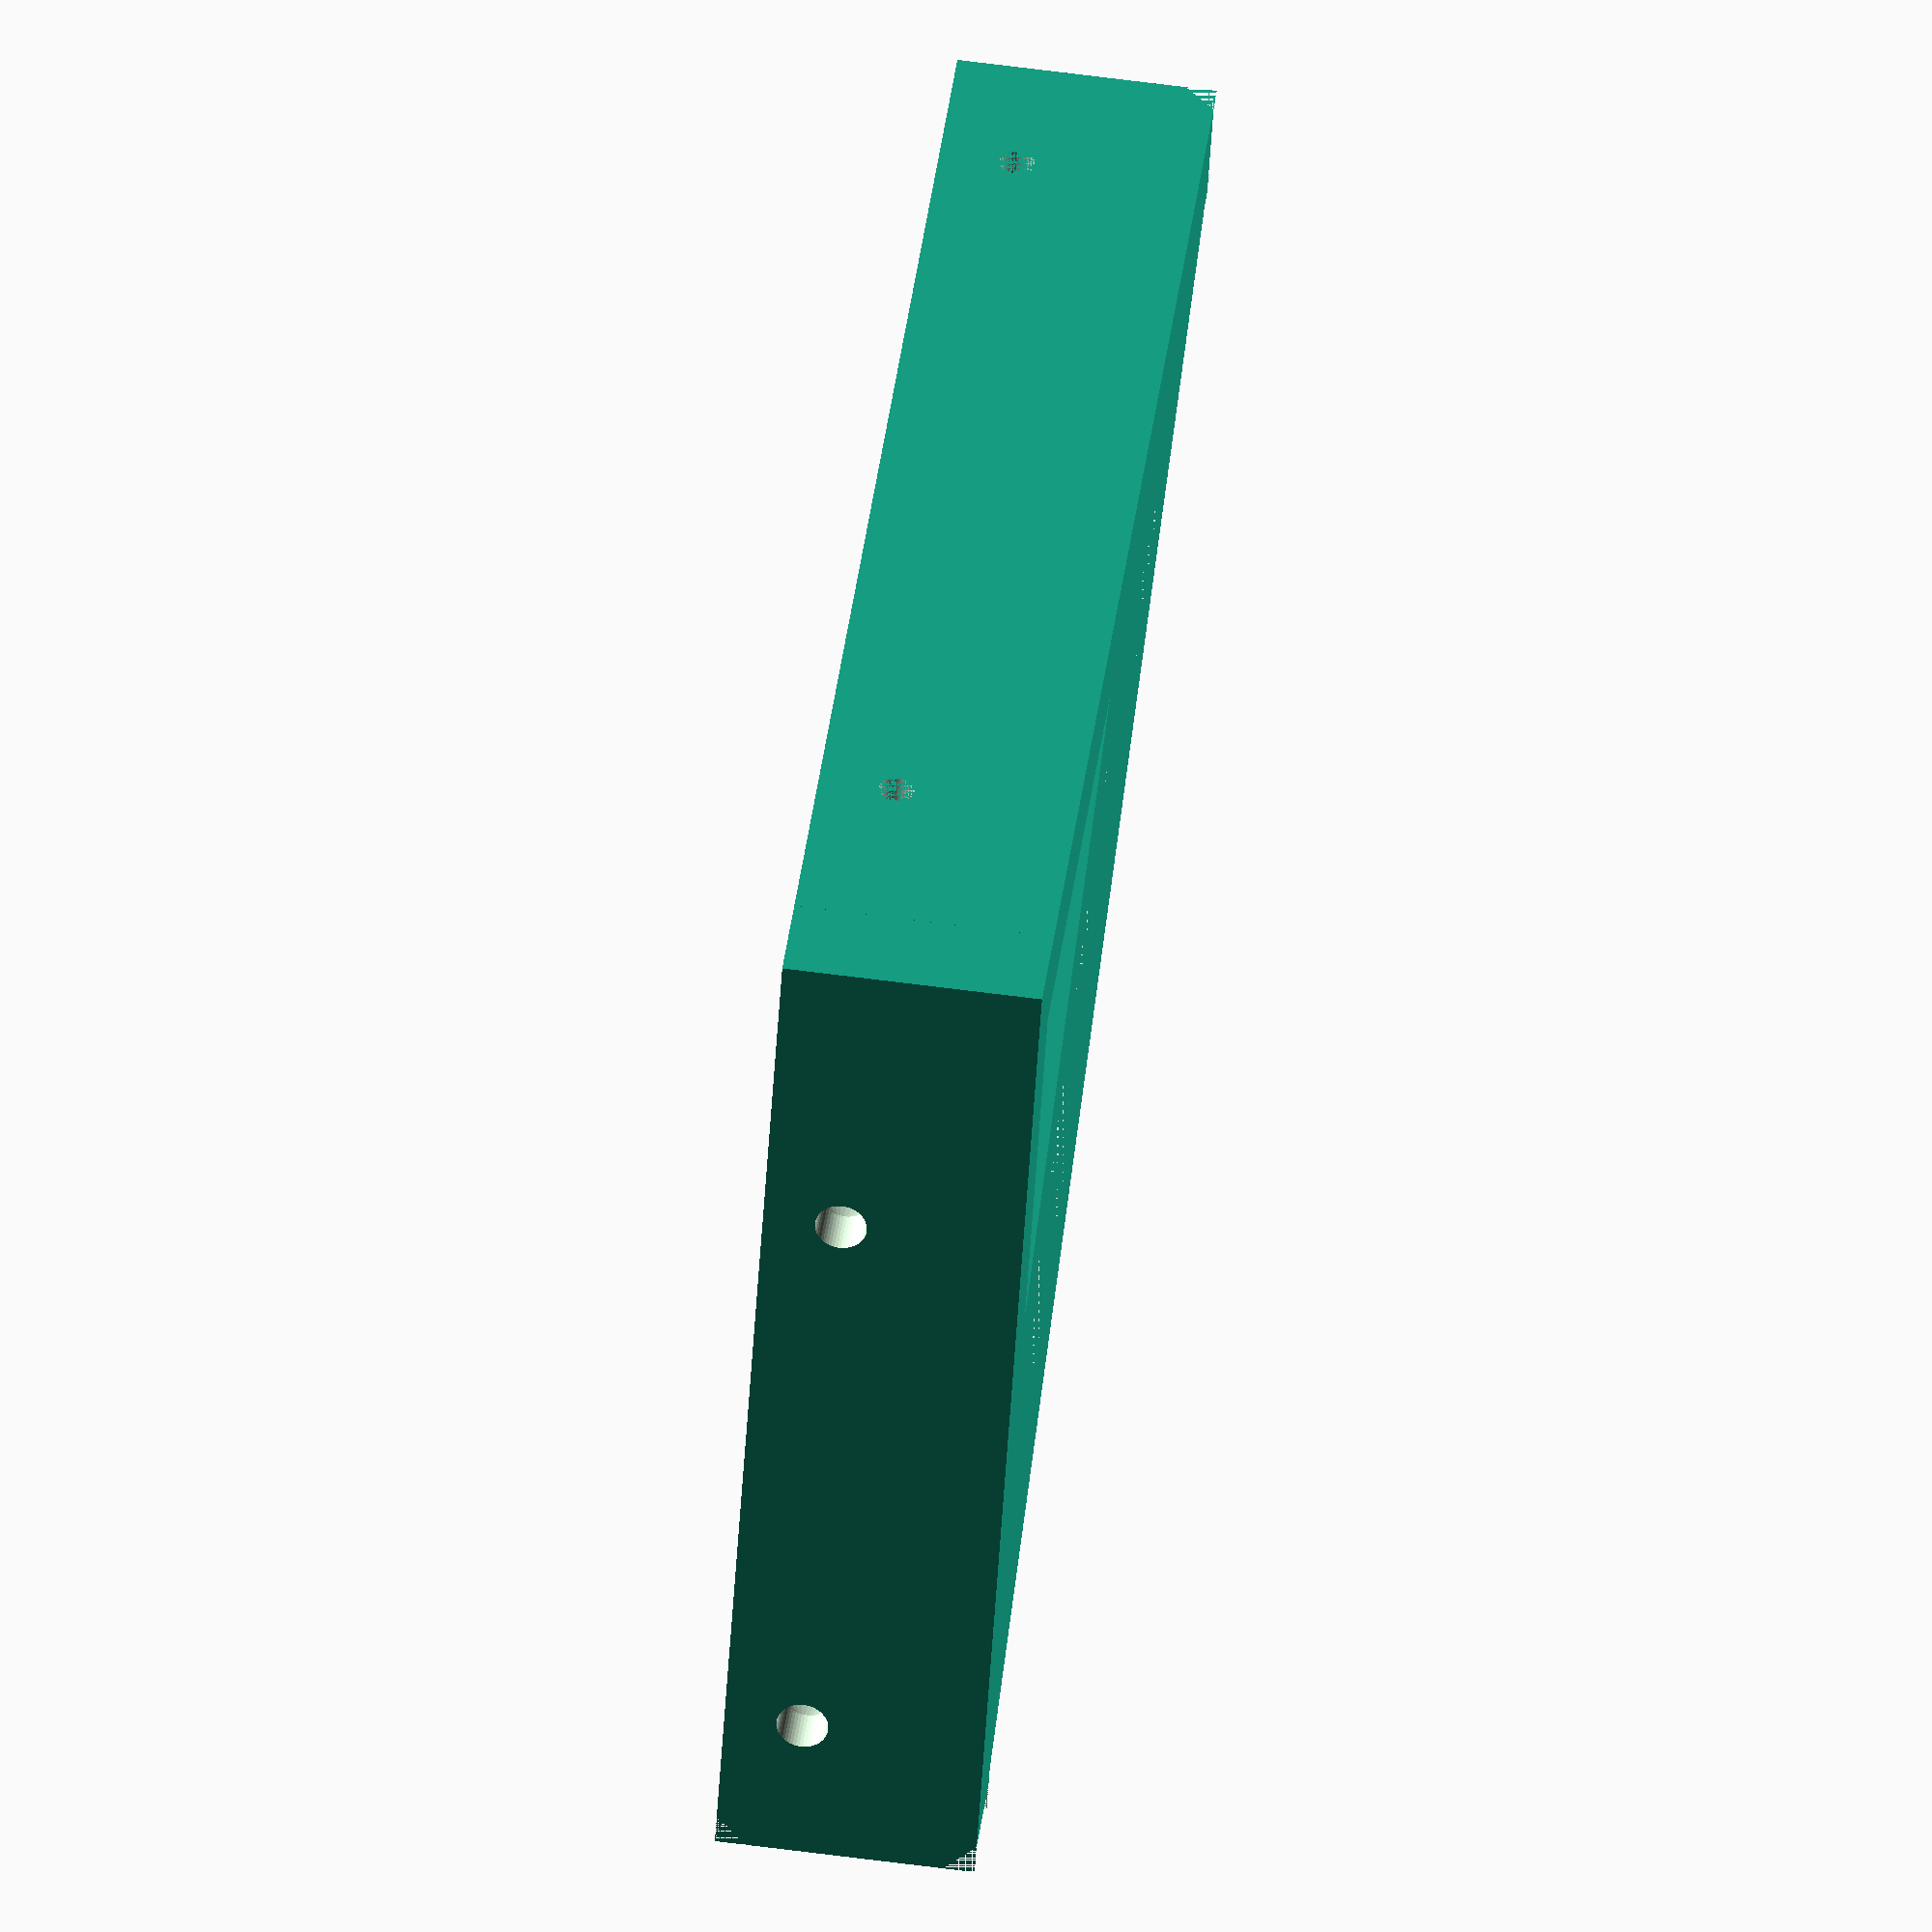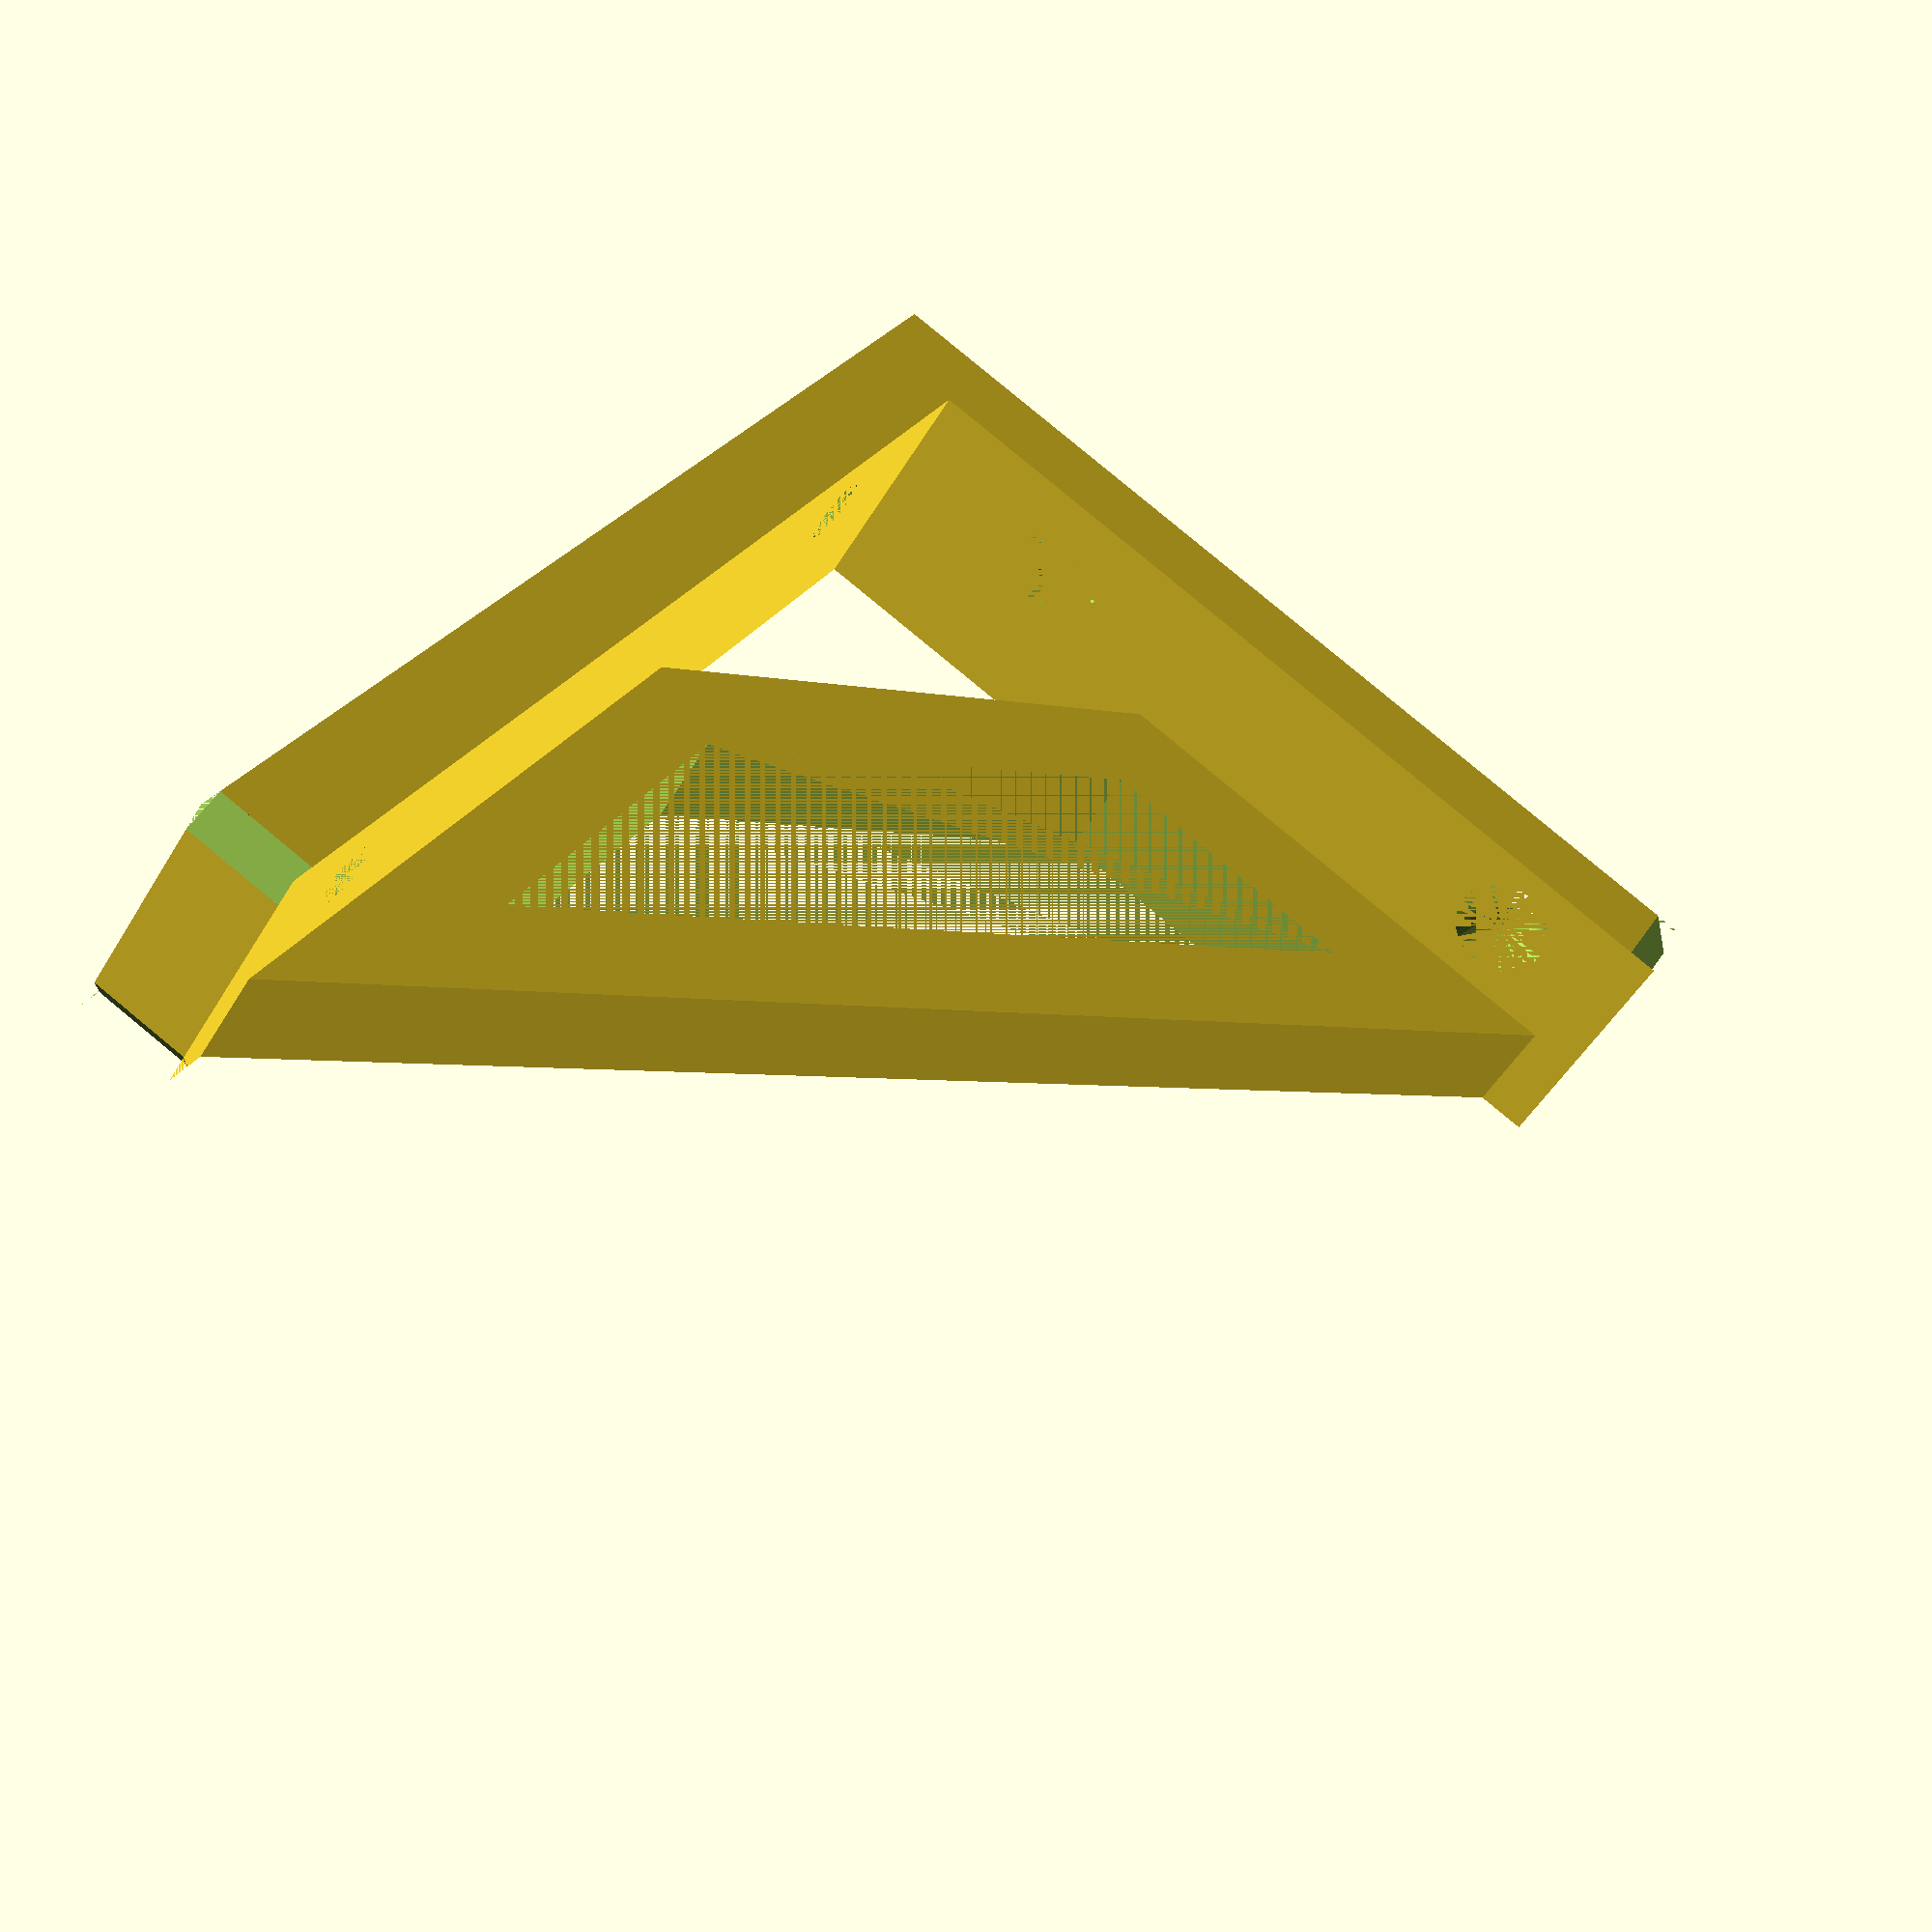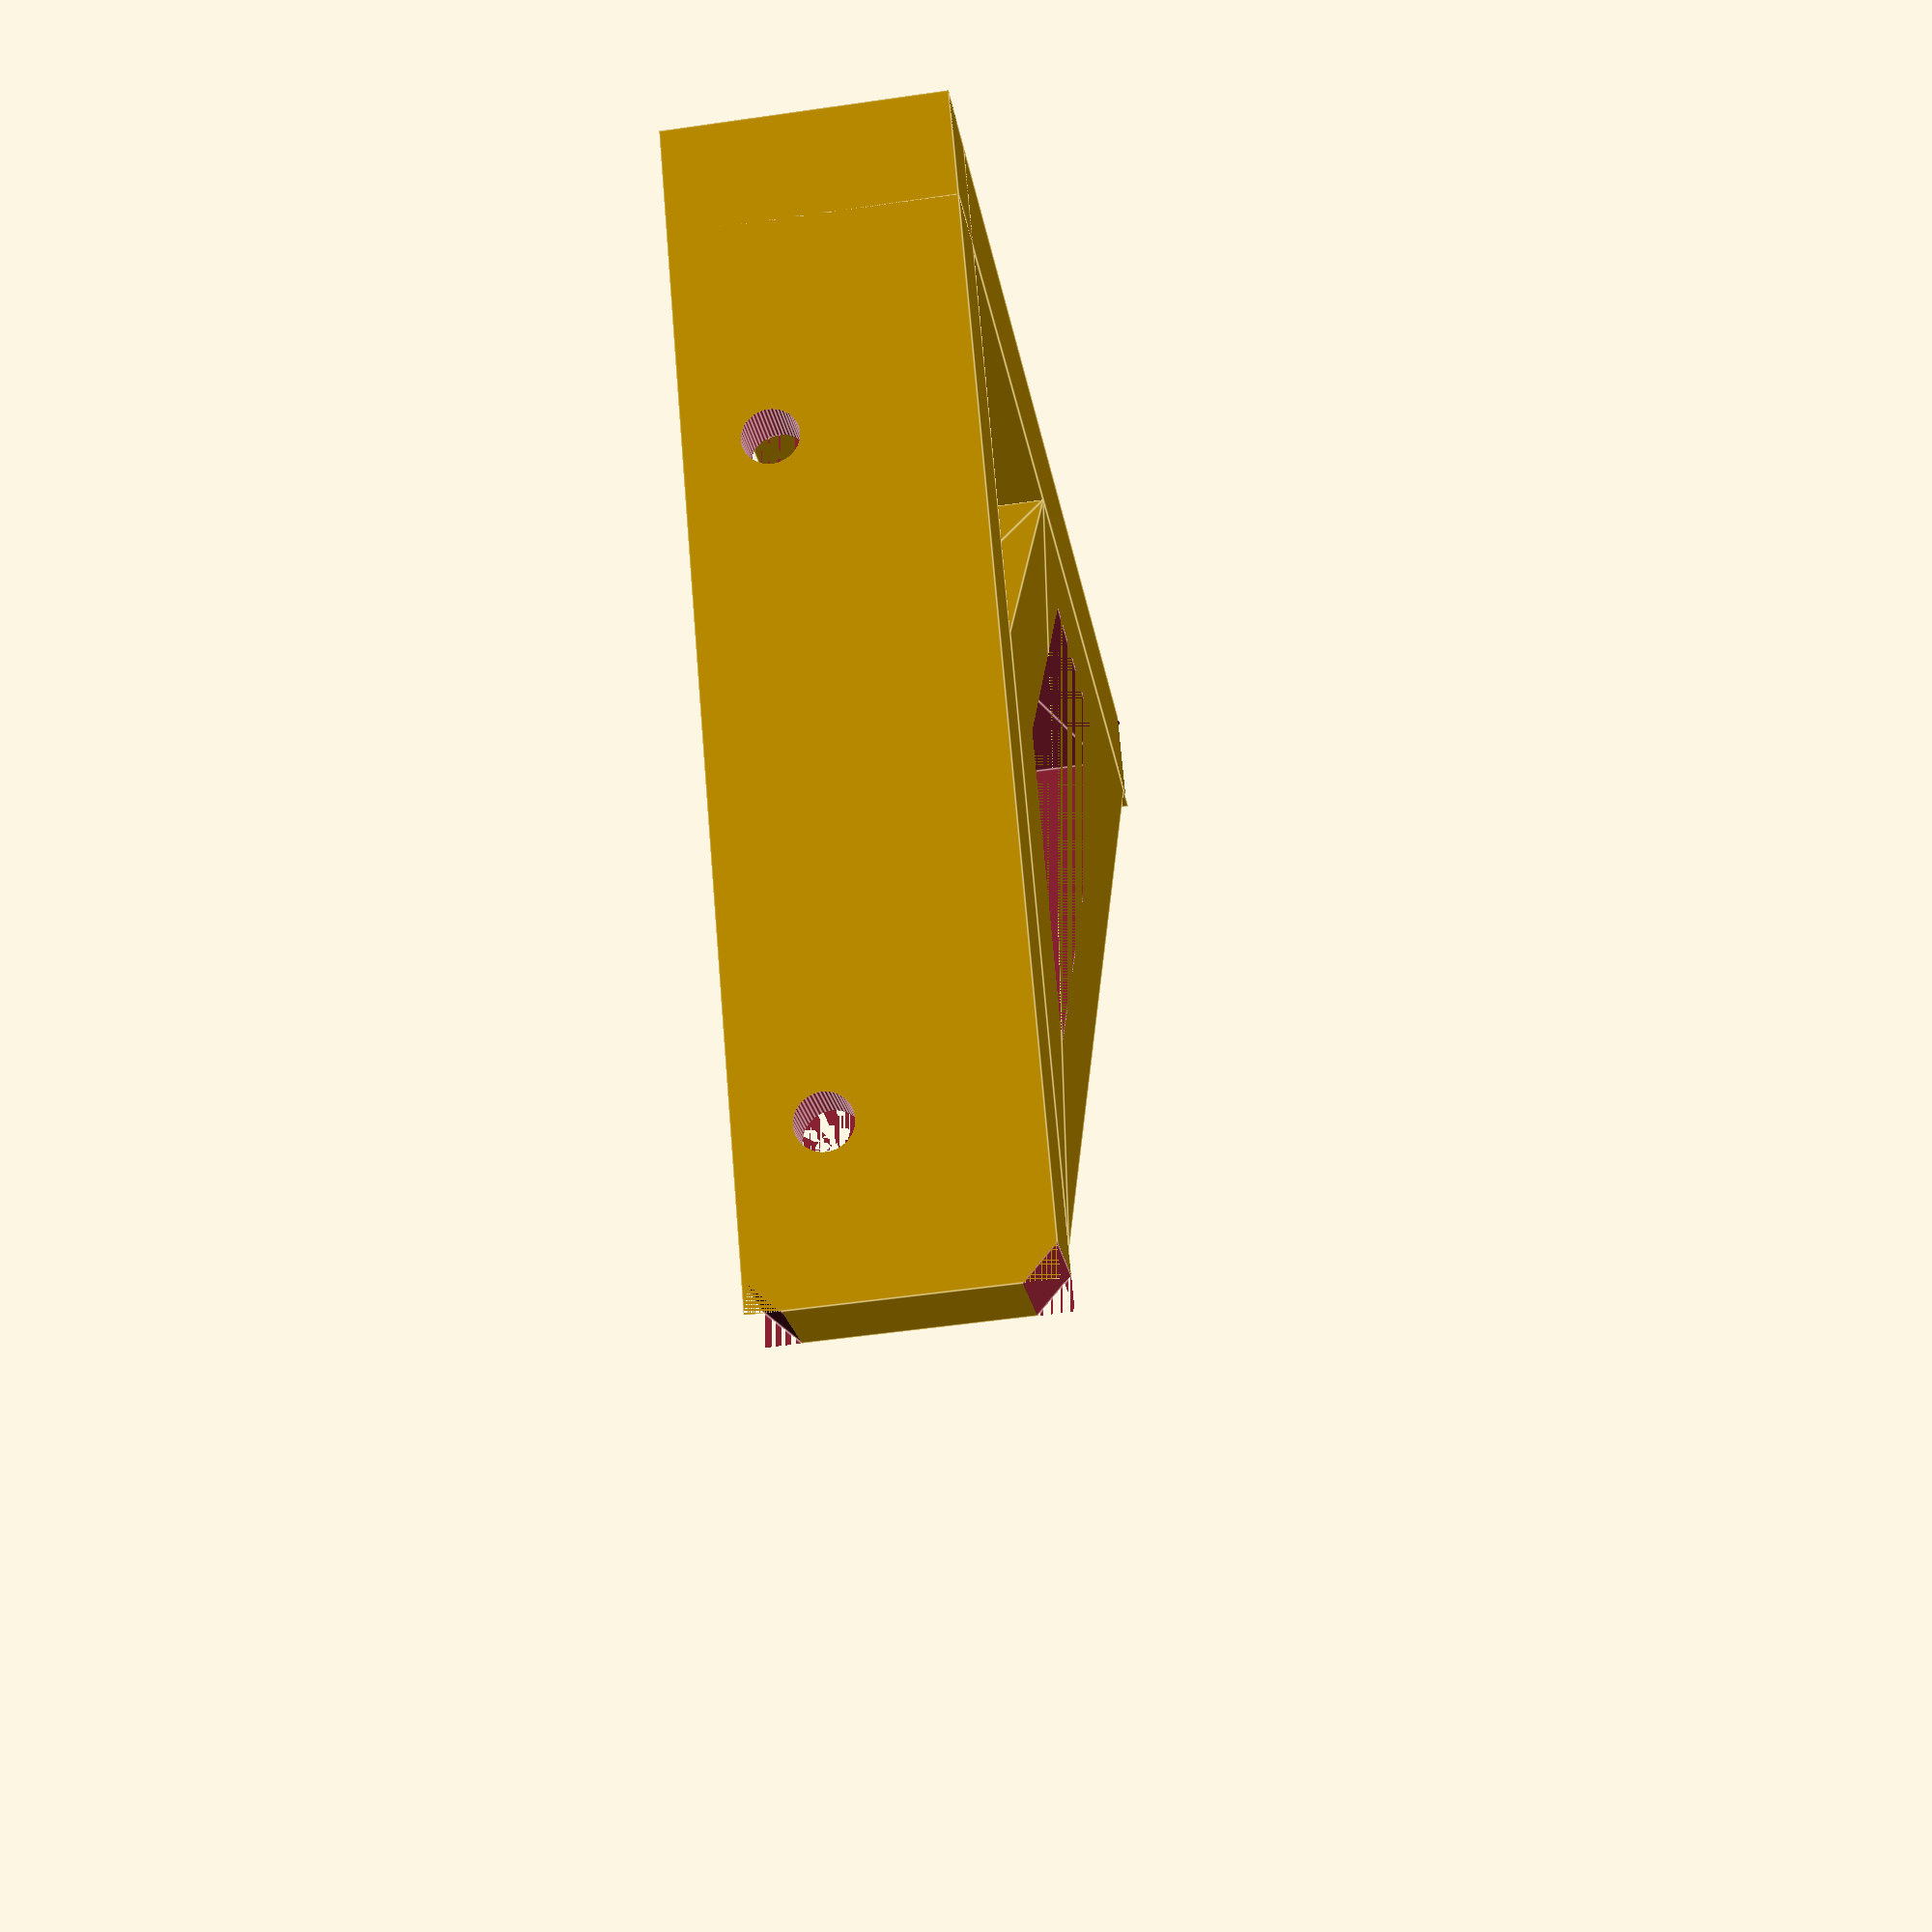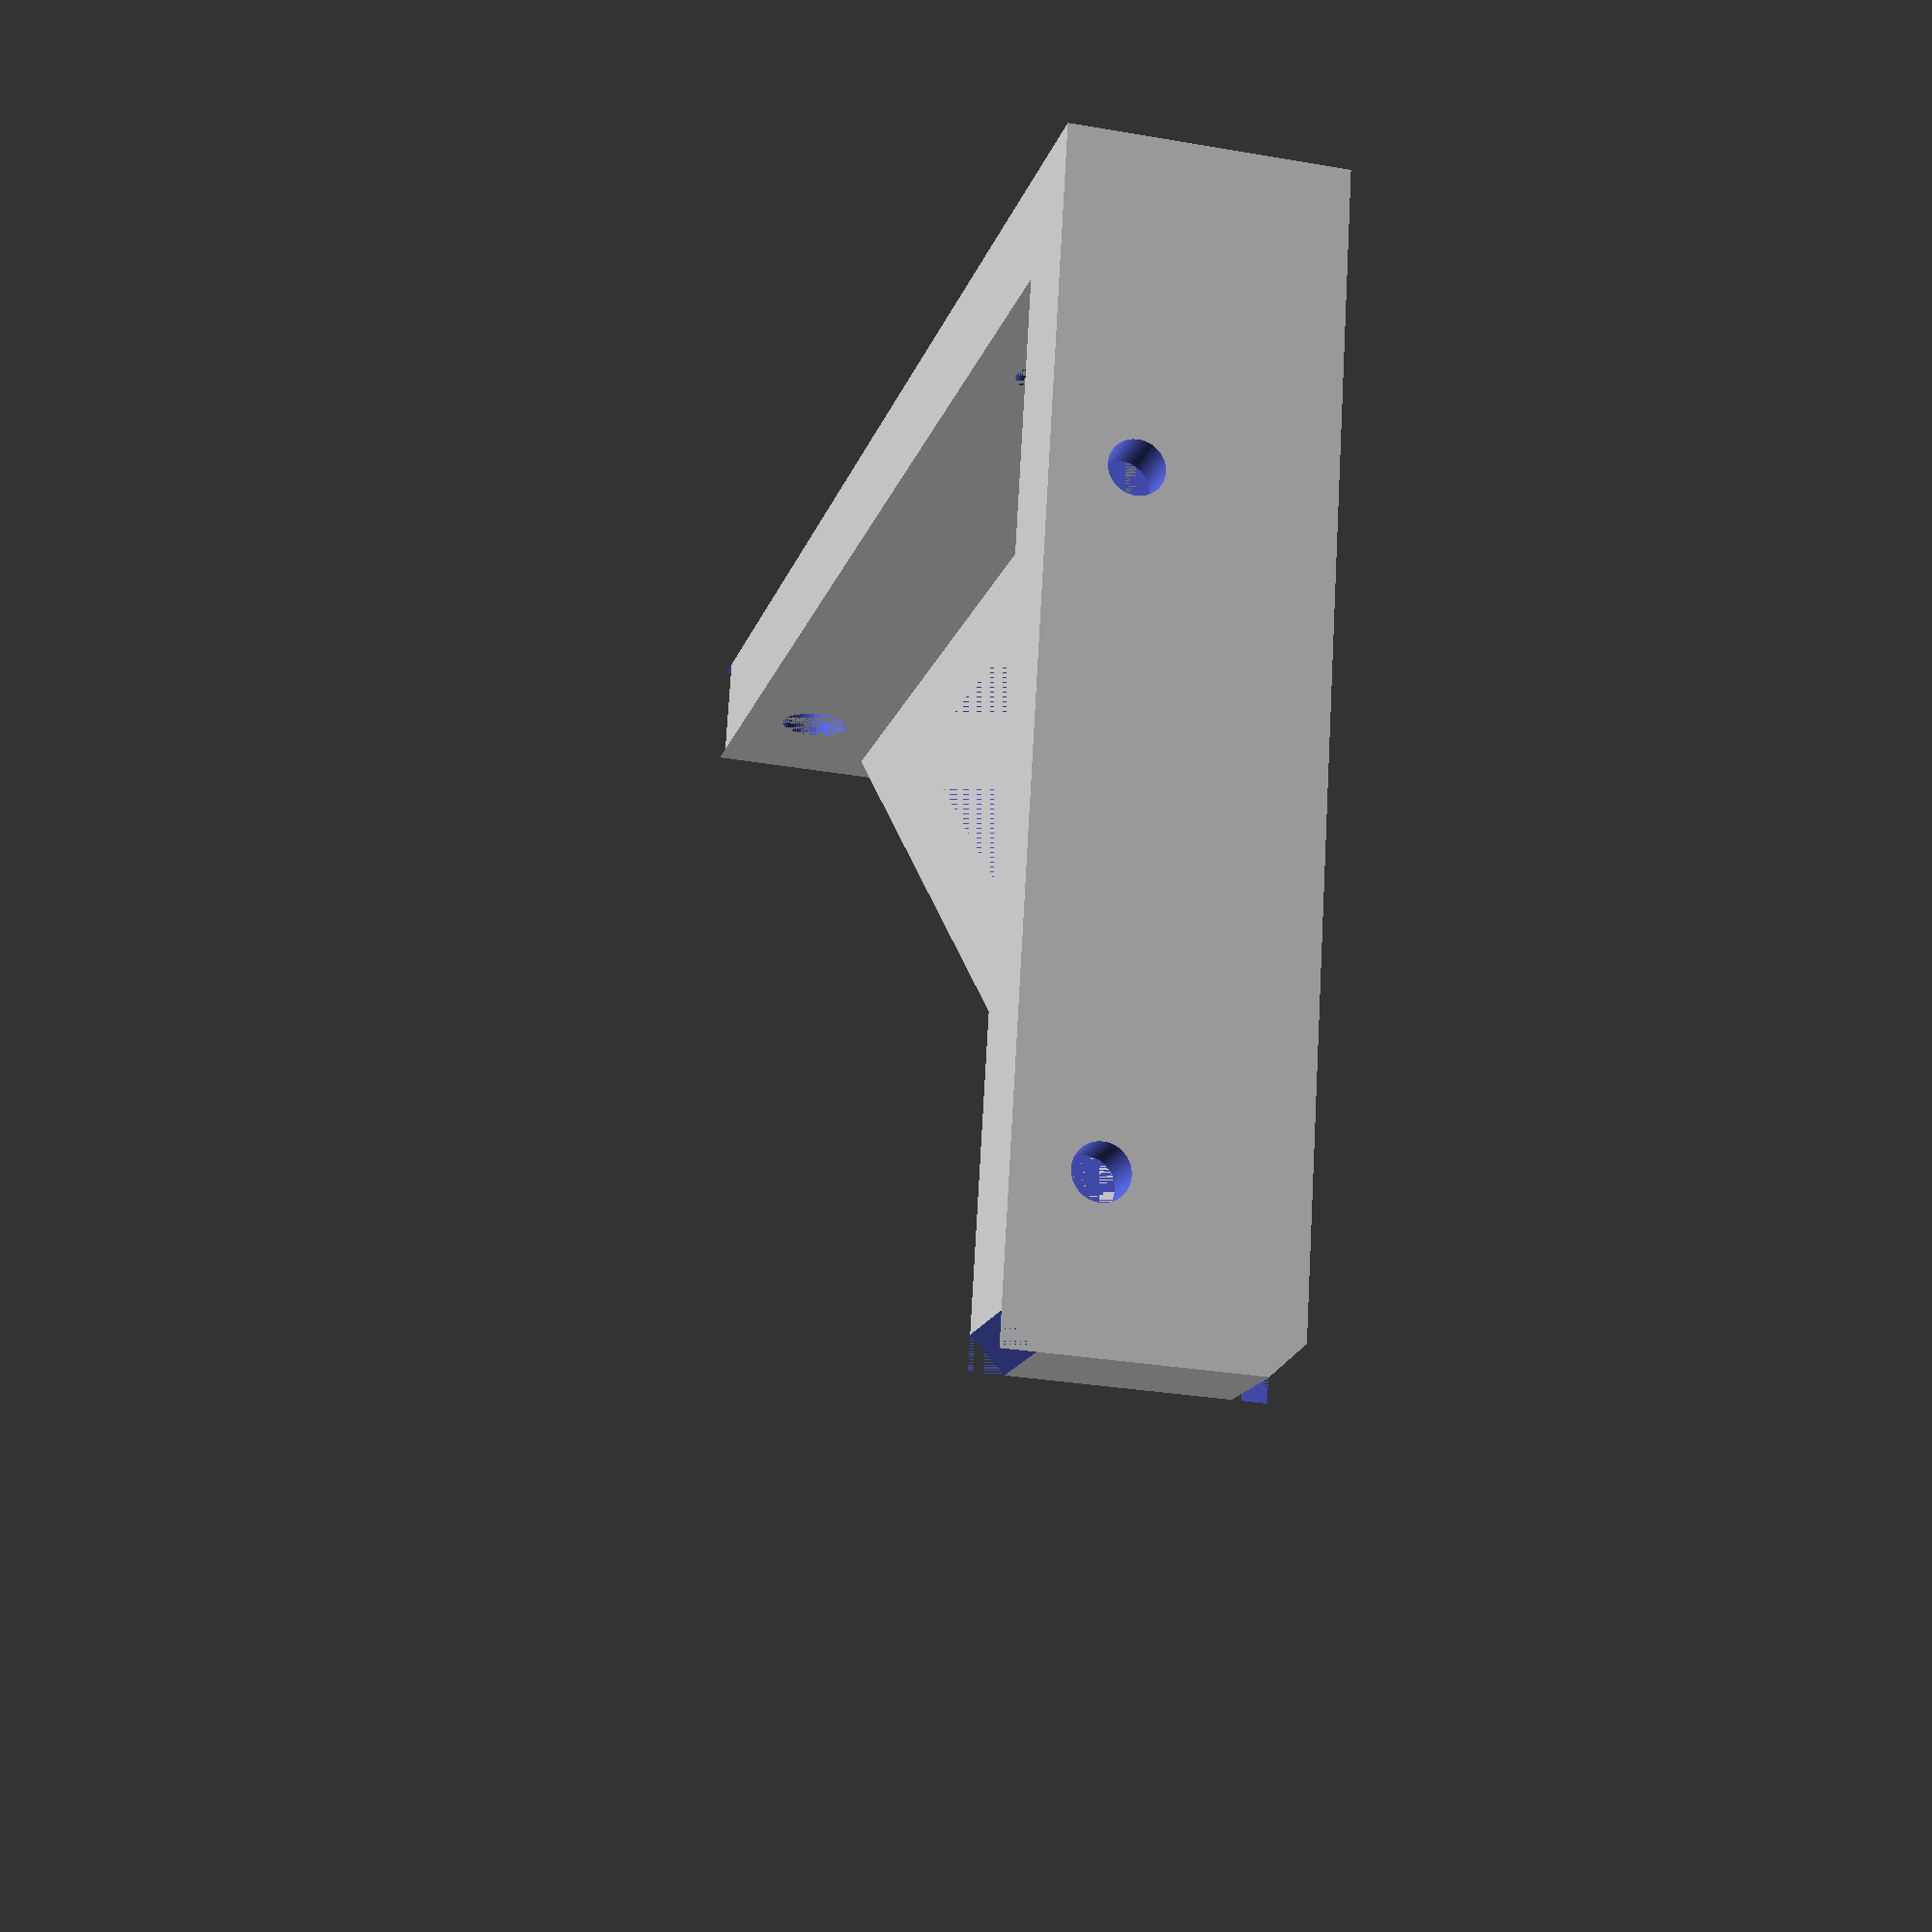
<openscad>
/* shelfbracket.scad
Author: andimoto@posteo.de
*/


$fn=50;

points = [
  [4,0],
  [10,0],
  [0,10],
  [0,4]
];


shelfLen = 145;
wallLen = 105;
bracketWidth = 25;
bracketThickness = 10;

wallScrewDia = 5;
shelfScrewDia = 3.5;

cutEdges = true;
edgeShiftShelf = 3;
edgeShiftWall = 3;




module screw(screwDia,len)
{
  cylinder(r=screwDia/2, h=len);
  cylinder(r1=screwDia,r2=screwDia/2,h=5);
}

module screw2(screwDia,len)
{
  cylinder(r=screwDia/2, h=len);
  translate([0,0,3]) cylinder(r1=screwDia,r2=screwDia/2,h=3);
  cylinder(r=screwDia, h=3);
}



module bracket(l1,l2,wall,h)
{
  difference()
  {
    union()
    {
      cube([l1,wall,h]);
      cube([wall,l2,h]);
    }
    translate([10,30,10+(25-10)/2]) rotate([0,-90,0]) screw(wallScrewDia,wall+5);
    translate([10,90,10+(25-10)/2]) rotate([0,-90,0]) screw(wallScrewDia,wall+5);

    translate([30,10,10+(25-10)/2]) rotate([90,0,0]) screw2(shelfScrewDia,bracketThickness);
    translate([130,10,10+(25-10)/2]) rotate([90,0,0]) screw2(shelfScrewDia,bracketThickness);
  }
}

module shelfbracket()
{
  difference() {
    bracket(shelfLen,wallLen,bracketThickness,bracketWidth);

    if(cutEdges == true)
    {
      translate([shelfLen-edgeShiftShelf,0,0]) rotate([0,45,0])
        cube([bracketWidth,bracketThickness,bracketWidth]);
      translate([shelfLen-edgeShiftShelf,0,bracketWidth]) rotate([0,45,0])
        cube([bracketWidth,bracketThickness,bracketWidth]);

      translate([0,wallLen-edgeShiftWall,0]) rotate([-45,0,0])
        cube([bracketThickness,bracketWidth,bracketWidth]);
      translate([0,wallLen-edgeShiftWall,bracketWidth]) rotate([-45,0,0])
        cube([bracketThickness,bracketWidth,bracketWidth]);
    }
  };

  translate([10,10,0])
  scale([13,9,1])
  difference() {
    linear_extrude(height = 10, center = false, convexity = 0, twist = 0)
      polygon(points);
    linear_extrude(height = 10, center = false, convexity = 0, twist = 0)
      offset(delta = -1) polygon(points);
  };

}

/* */
shelfbracket();

</openscad>
<views>
elev=114.8 azim=332.0 roll=82.5 proj=o view=wireframe
elev=50.5 azim=117.2 roll=330.1 proj=p view=wireframe
elev=232.3 azim=32.9 roll=81.1 proj=p view=edges
elev=209.2 azim=13.1 roll=104.5 proj=p view=solid
</views>
